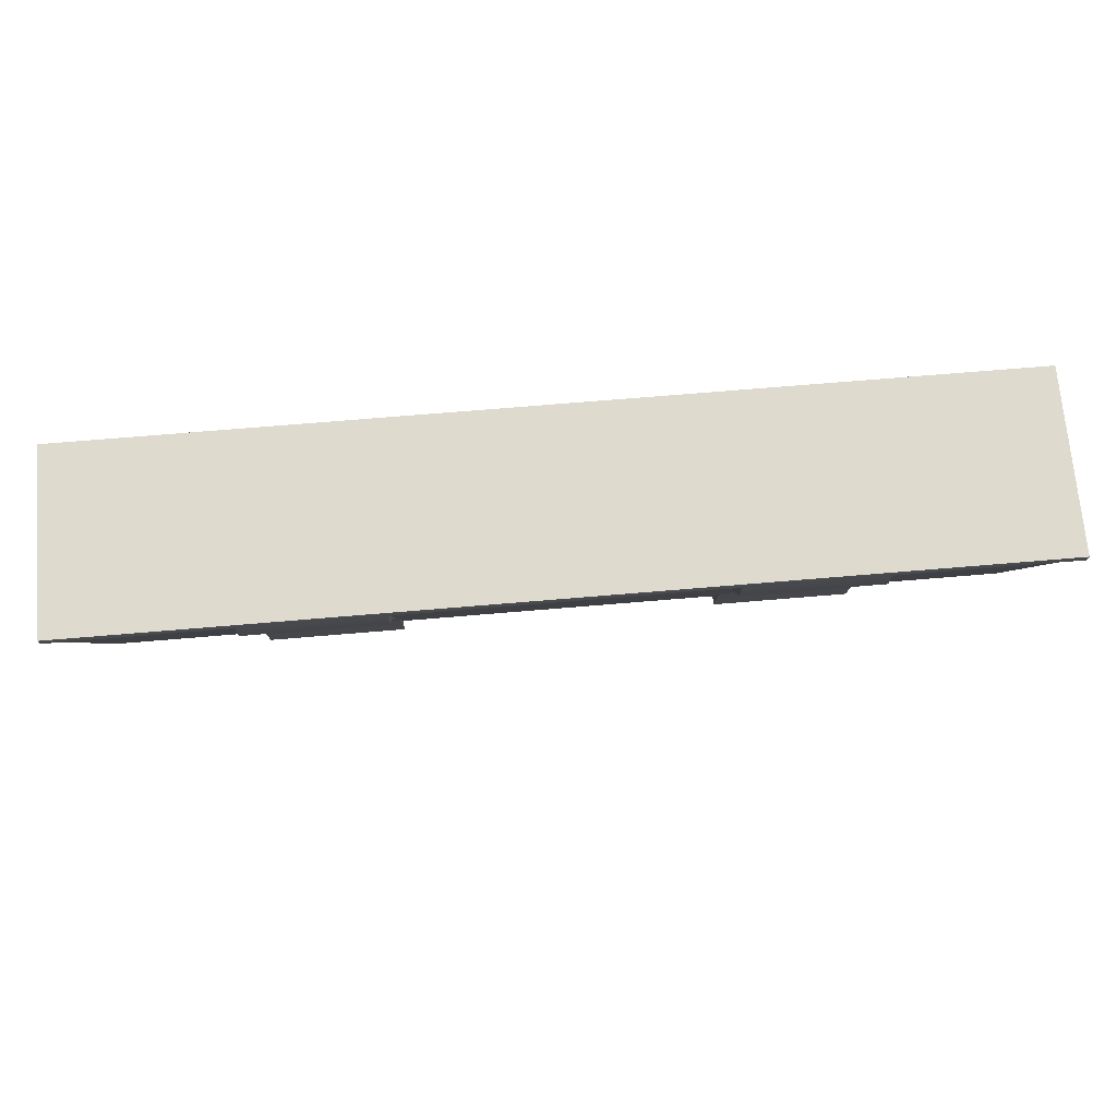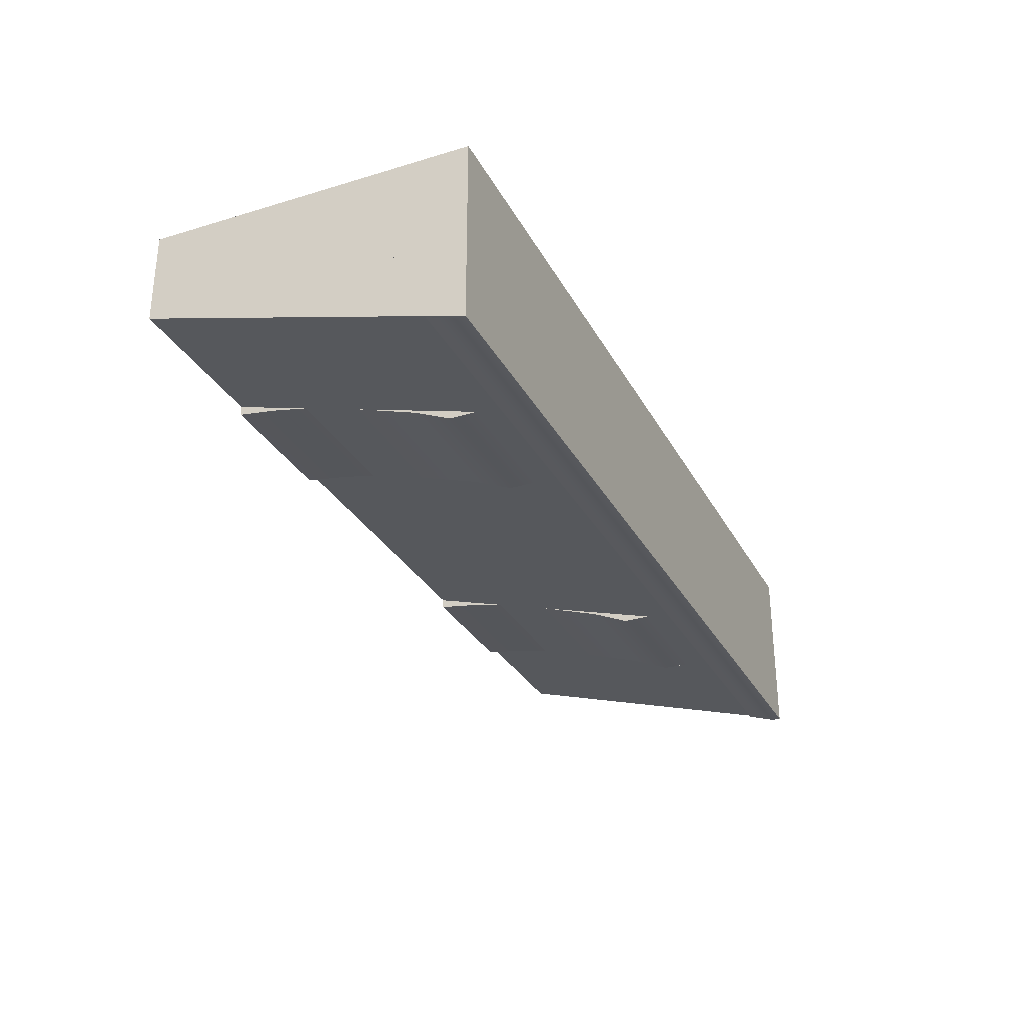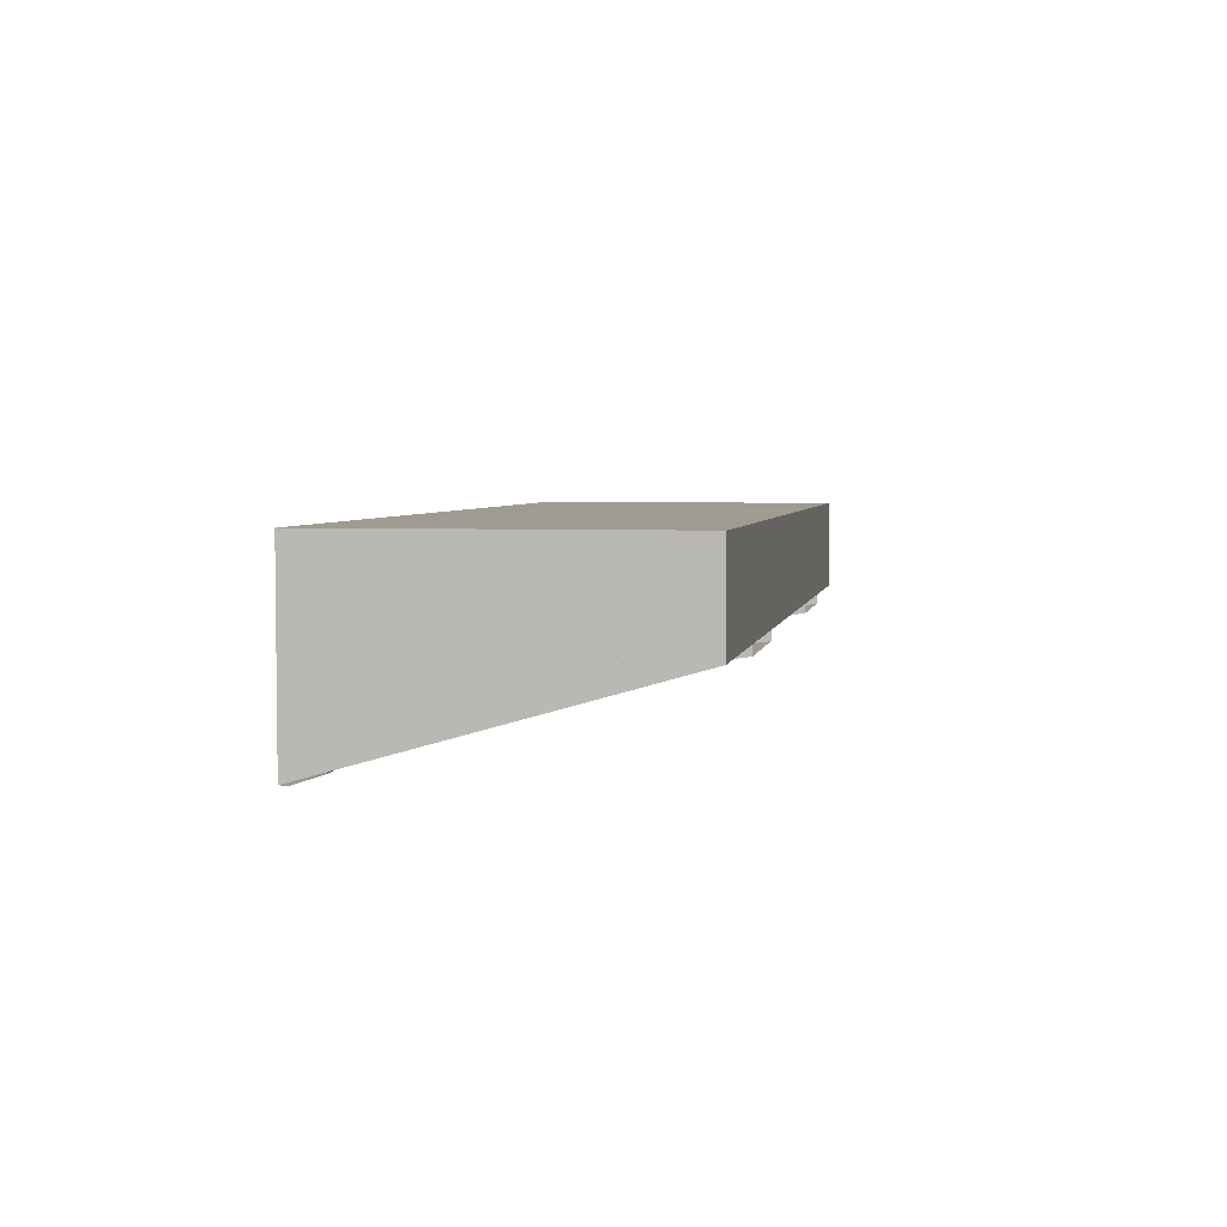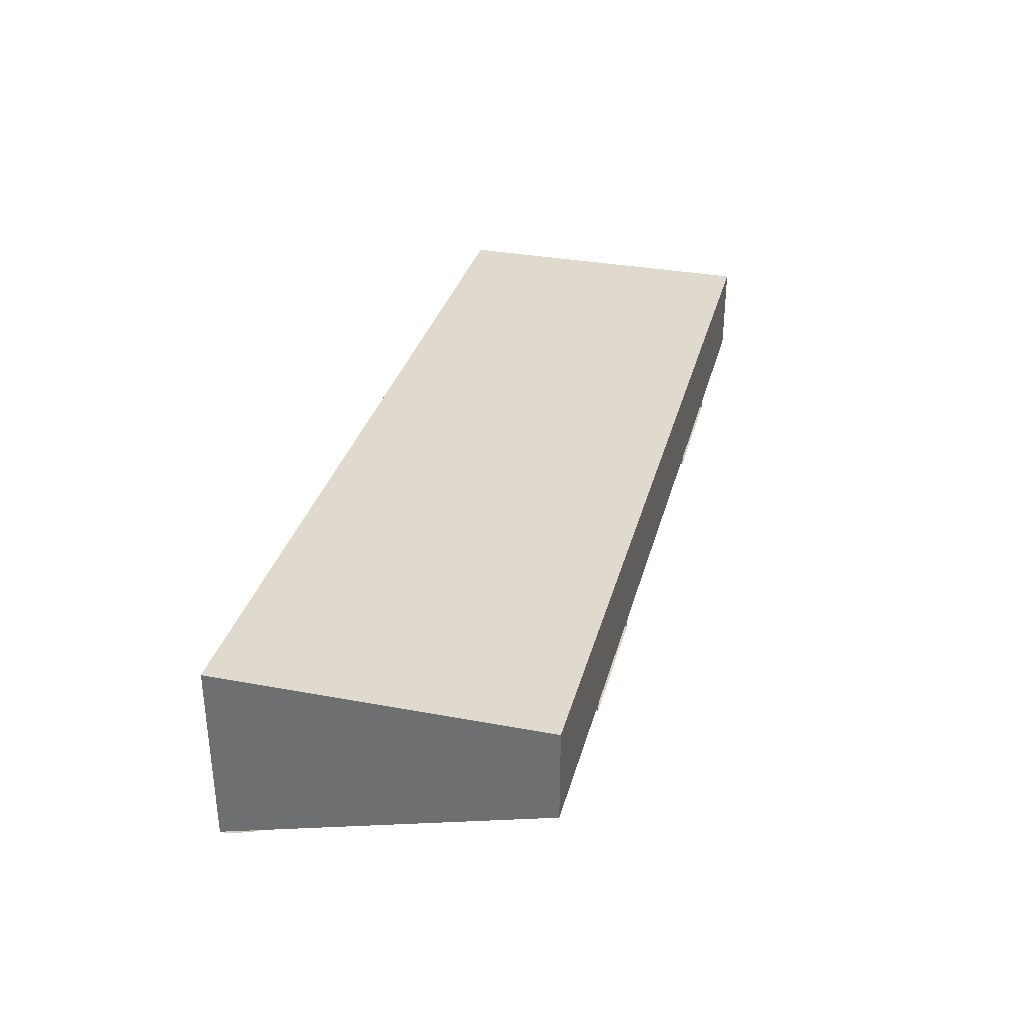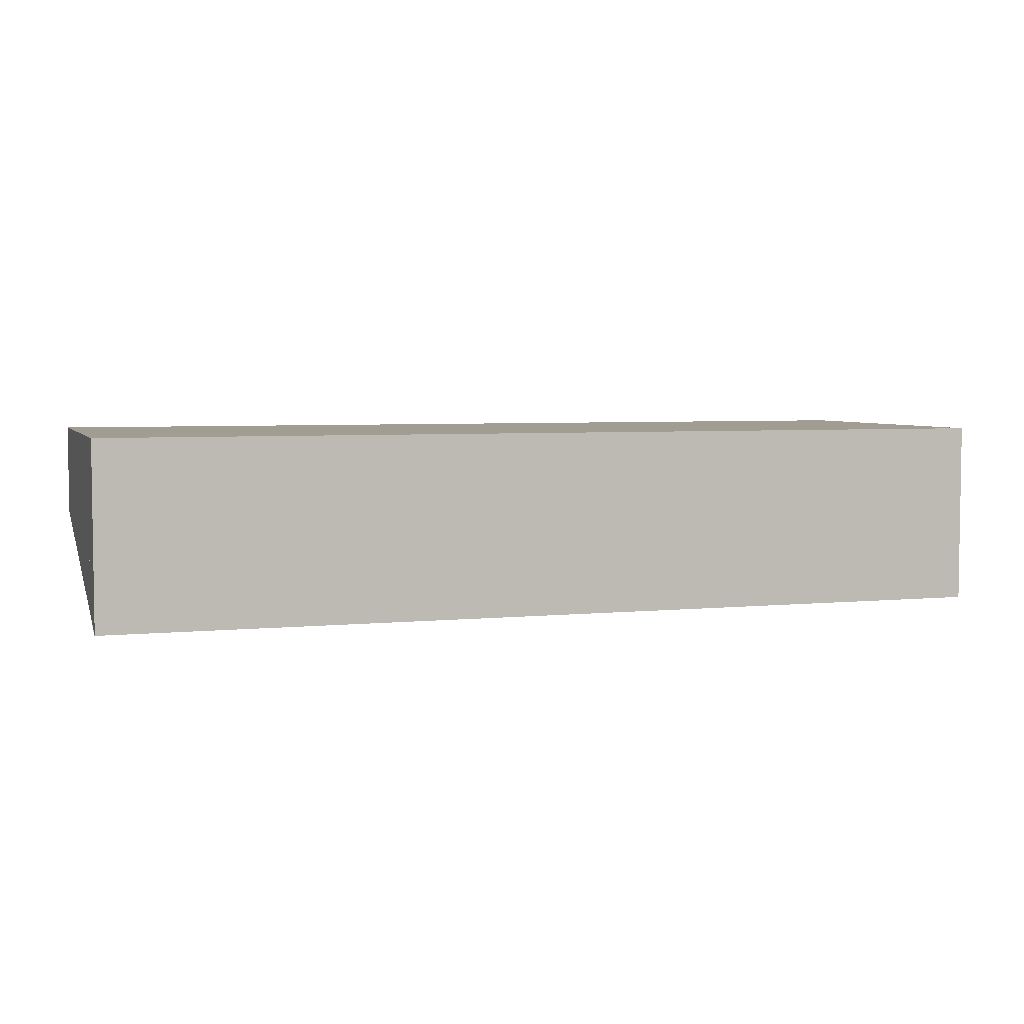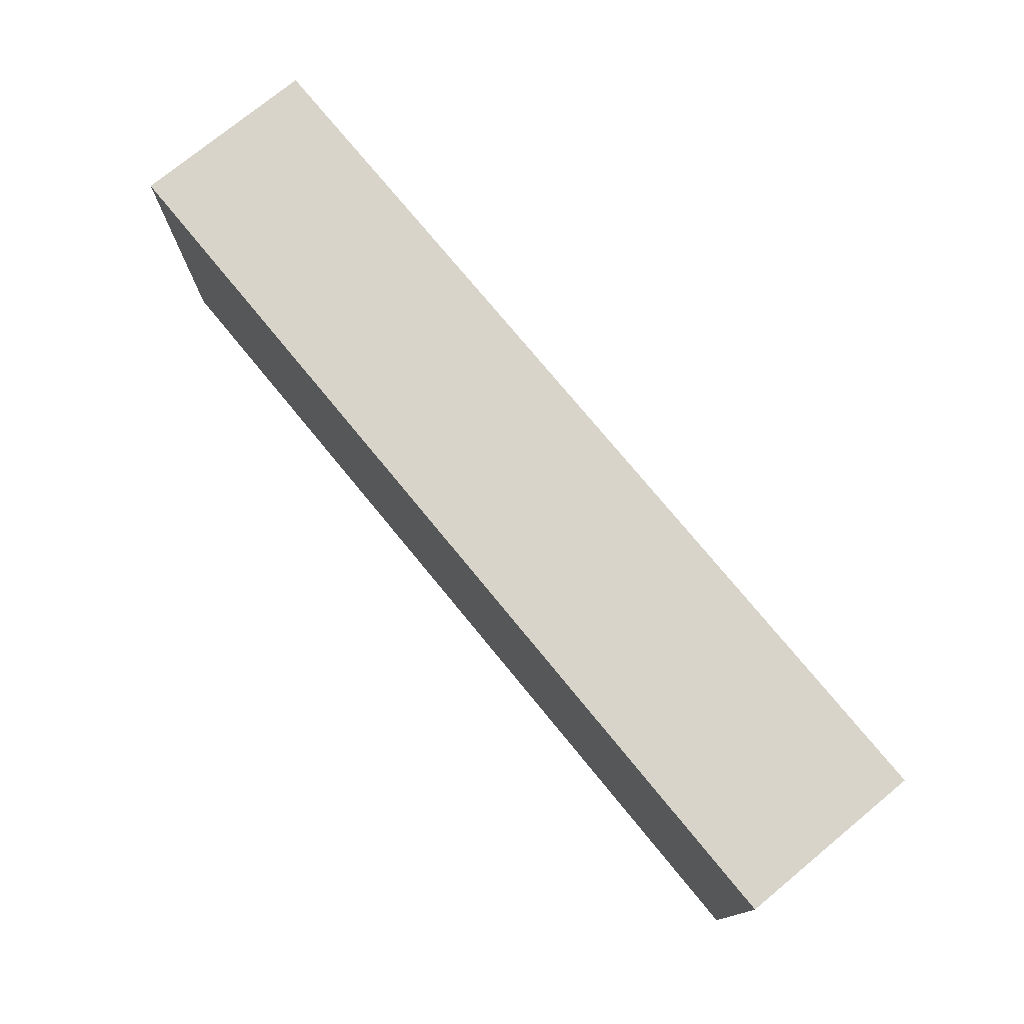
<metadata>
{"format":"obj","ext":"obj","renderer":"f3d","projection":"perspective","resolution":1024,"background":"white","views":[{"elev":71.2,"azim":-4.8,"up":"+Z"},{"elev":-29.9,"azim":-66.2,"up":"+Y"},{"elev":4.2,"azim":100.2,"up":"+Y"},{"elev":32.8,"azim":104.5,"up":"+Y"},{"elev":4.6,"azim":-17.9,"up":"+Y"},{"elev":75.7,"azim":-129.4,"up":"+Z"}]}
</metadata>
<code>
o c_c
v -200 -1e-06 0
v -200 -20 70
v -200 20 0
v -200 20 70
v 0 -1e-06 0
v 0 -20 70
v 0 20 0
v 0 20 70
f 1 4 3
f 4 7 3
f 8 5 7
f 6 1 5
f 7 1 3
f 4 6 8
f 1 2 4
f 4 8 7
f 8 6 5
f 6 2 1
f 7 5 1
f 4 2 6
o g_g
v -0.000381 -20 68
v -0.000381 -18 62
v -0.000954 20 0.000572
v -0.000381 -0.000381 0.000477
v -0.000381 -0.000381 38
v -0.000381 20 70
v -0.000381 -16 60
v -0.000381 -2 40
v -0.000381 -2 60
v -0.000381 -0.000381 38
v -0.000381 -2 40
v -0.000572 -20 70
v -0.000381 -2 60
v -0.000572 -20 70
v -0.000381 20 70
v -35 -16 60
v -65 -16 60
v -65 -16 50
v -35 -16 50
v -65 -12.53 42.03
v -35 -12.53 42.03
v -65 -5.815 21.38
v -35 -5.815 21.38
v -65 -4.817 17.15
v -35 -4.817 17.15
v -65 -3.172 8.613
v -35 -3.172 8.613
v -65 -2 0.000477
v -35 -2 0.000477
v -65 -0.000191 0.000477
v -35 -0.000191 0.000477
v -35 -0.000191 60
v -65 -0.000191 60
v -35 -16 60
v -65 -16 60
v -65 -16 50
v -35 -16 50
v -65 -12.53 42.03
v -35 -12.53 42.03
v -65 -5.815 21.38
v -35 -5.815 21.38
v -65 -4.817 17.15
v -35 -4.817 17.15
v -65 -3.172 8.613
v -35 -3.172 8.613
v -65 -2 0.000477
v -35 -2 0.000477
v -135 -16 60
v -165 -16 60
v -165 -16 50
v -135 -16 50
v -165 -12.53 42.03
v -135 -12.53 42.03
v -165 -5.815 21.38
v -135 -5.815 21.38
v -165 -4.817 17.15
v -135 -4.817 17.15
v -165 -3.172 8.613
v -135 -3.172 8.613
v -165 -2 0.000477
v -135 -2 0.000477
v -165 -0.000191 0.000477
v -135 -0.000191 0.000477
v -135 -0.000191 60
v -165 -0.000191 60
v -135 -16 60
v -165 -16 60
v -165 -16 50
v -135 -16 50
v -165 -12.53 42.03
v -135 -12.53 42.03
v -165 -5.815 21.38
v -135 -5.815 21.38
v -165 -4.817 17.15
v -135 -4.817 17.15
v -165 -3.172 8.613
v -135 -3.172 8.613
v -165 -2 0.000477
v -135 -2 0.000477
v -22.5 -9 60
v -22.5 -2 45
v -22.5 -9 52.5
v -22.5 -9 52.5
v -27.5 -2 45
v -27.5 -9 52.5
v -22.5 -2 45
v -27.5 -9 60
v -22.5 -9 60
v -22.5 -9 52.5
v -27.5 -9 60
v -27.5 -9 52.5
v -27.5 -9 52.5
v -27.5 -2 45
v -22.5 -2 60
v -27.5 -2 60
v -72.5 -9 60
v -72.5 -2 45
v -72.5 -9 52.5
v -72.5 -9 52.5
v -77.5 -2 45
v -77.5 -9 52.5
v -72.5 -2 45
v -77.5 -9 60
v -72.5 -9 60
v -72.5 -9 52.5
v -77.5 -9 60
v -77.5 -9 52.5
v -77.5 -9 52.5
v -77.5 -2 45
v -72.5 -2 60
v -77.5 -2 60
v -122.5 -9 60
v -122.5 -2 45
v -122.5 -9 52.5
v -122.5 -9 52.5
v -127.5 -2 45
v -127.5 -9 52.5
v -122.5 -2 45
v -127.5 -9 60
v -122.5 -9 60
v -122.5 -9 52.5
v -127.5 -9 60
v -127.5 -9 52.5
v -127.5 -9 52.5
v -127.5 -2 45
v -122.5 -2 60
v -127.5 -2 60
v -172.5 -9 60
v -172.5 -2 45
v -172.5 -9 52.5
v -172.5 -9 52.5
v -177.5 -2 45
v -177.5 -9 52.5
v -172.5 -2 45
v -177.5 -9 60
v -172.5 -9 60
v -172.5 -9 52.5
v -177.5 -9 60
v -177.5 -9 52.5
v -177.5 -9 52.5
v -177.5 -2 45
v -172.5 -2 60
v -177.5 -2 60
v -200 -20 70
v -200 -20 68
v -200 20 0.000572
v -200 20 70
v -200 -2 60
v -200 -2 40
v -200 -18 62
v -200 20 70
v -200 -20 70
v -200 -0.000381 38
v -200 -0.000381 0.000477
v -200 -16 60
v -200 -2 60
v -200 -2 40
v -200 -0.000381 38
f 30 41 32
f 46 49 47
f 50 53 51
f 45 46 47
f 48 51 49
f 45 43 44
f 52 55 53
f 31 33 40
f 62 73 64
f 78 81 79
f 82 85 83
f 77 78 79
f 80 83 81
f 77 75 76
f 84 87 85
f 63 65 72
f 101 91 100
f 99 88 98
f 102 97 94
f 93 103 92
f 117 107 116
f 115 104 114
f 118 113 110
f 109 119 108
f 133 123 132
f 131 120 130
f 134 129 126
f 125 135 124
f 149 139 148
f 147 136 146
f 150 145 142
f 141 151 140
f 10 163 15
f 19 166 18
f 15 164 21
f 13 162 12
f 22 159 160
f 17 157 16
f 11 155 14
f 20 153 9
f 153 10 9
f 28 26 41
f 25 41 26
f 38 36 34
f 38 34 32
f 30 28 41
f 38 32 41
f 46 48 49
f 50 52 53
f 45 44 46
f 48 50 51
f 45 42 43
f 52 54 55
f 39 40 33
f 24 27 40
f 27 29 40
f 35 37 39
f 33 35 39
f 40 29 31
f 60 58 73
f 57 73 58
f 70 68 66
f 70 66 64
f 62 60 73
f 70 64 73
f 78 80 81
f 82 84 85
f 77 76 78
f 80 82 83
f 77 74 75
f 84 86 87
f 71 72 65
f 56 59 72
f 59 61 72
f 67 69 71
f 65 67 71
f 72 61 63
f 101 89 91
f 99 90 88
f 102 96 97
f 93 95 103
f 117 105 107
f 115 106 104
f 118 112 113
f 109 111 119
f 133 121 123
f 131 122 120
f 134 128 129
f 125 127 135
f 149 137 139
f 147 138 136
f 150 144 145
f 141 143 151
f 10 158 163
f 19 165 166
f 15 163 164
f 13 161 162
f 22 23 159
f 17 156 157
f 11 154 155
f 20 152 153
f 153 158 10
o co_culling
v 0 0 0
v 0 0 0
v 0 0 0
v 0 0 0
v 0 0 0
v 0 0 0
v 0 0 0
v 0 0 0
f 167 170 169
f 169 174 173
f 173 172 171
f 171 168 167
f 169 171 167
f 174 168 172
f 167 168 170
f 169 170 174
f 173 174 172
f 171 172 168
f 169 173 171
f 174 170 168

</code>
